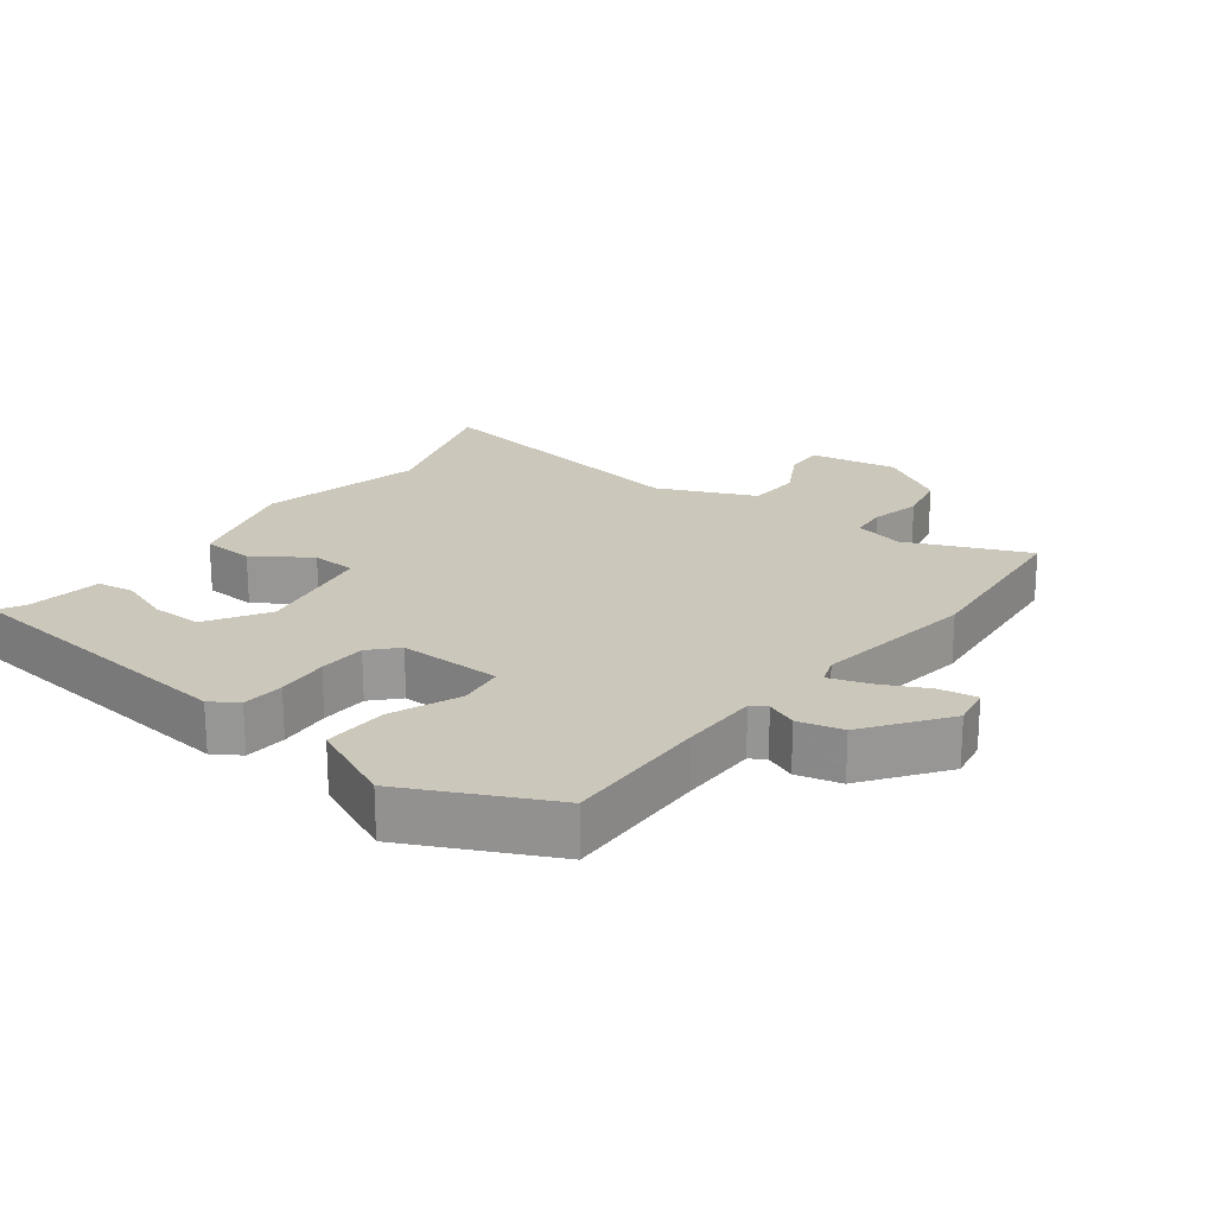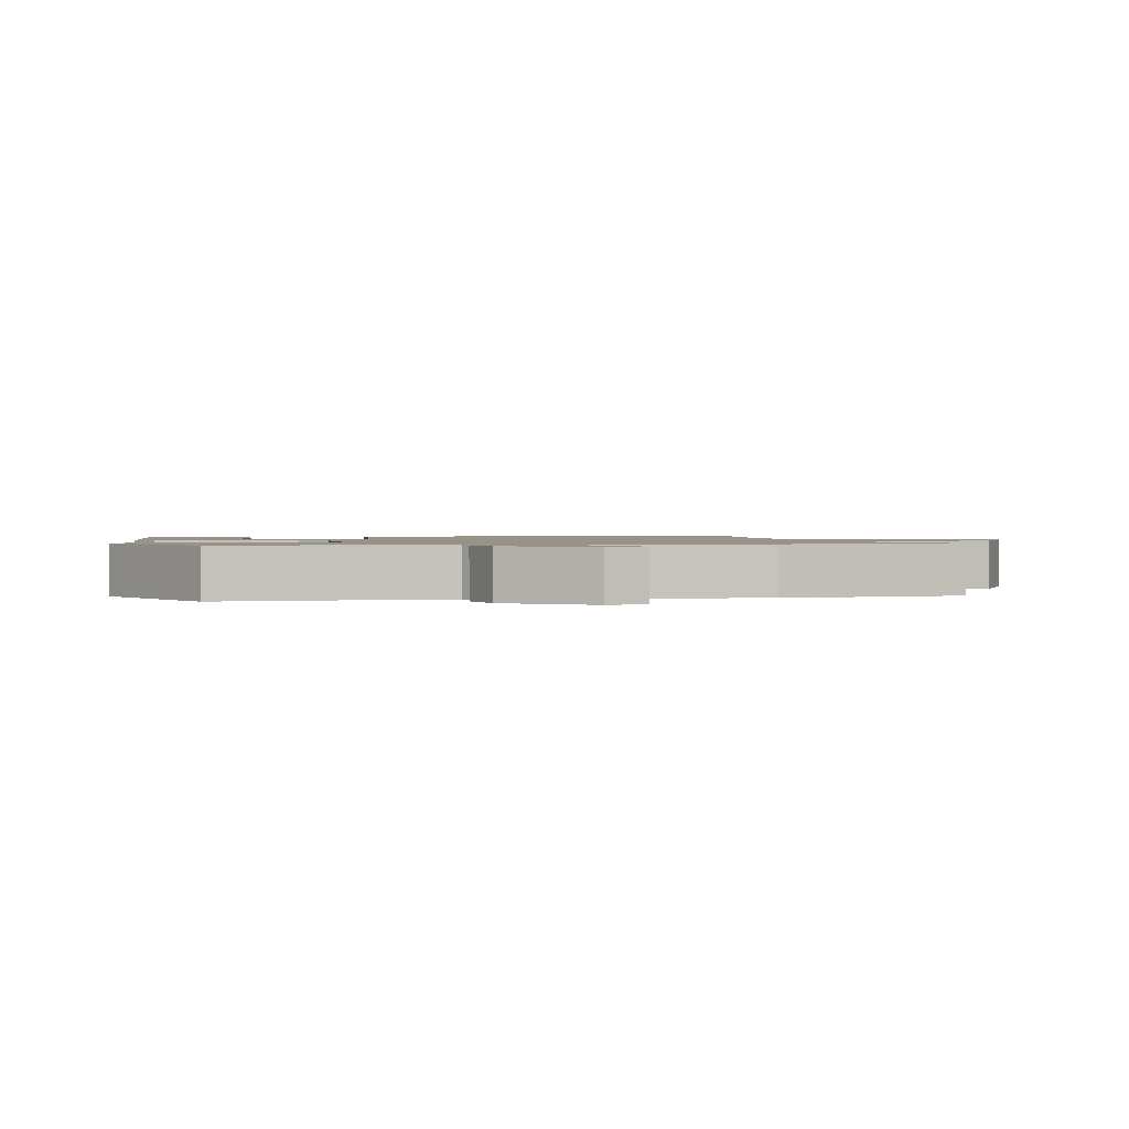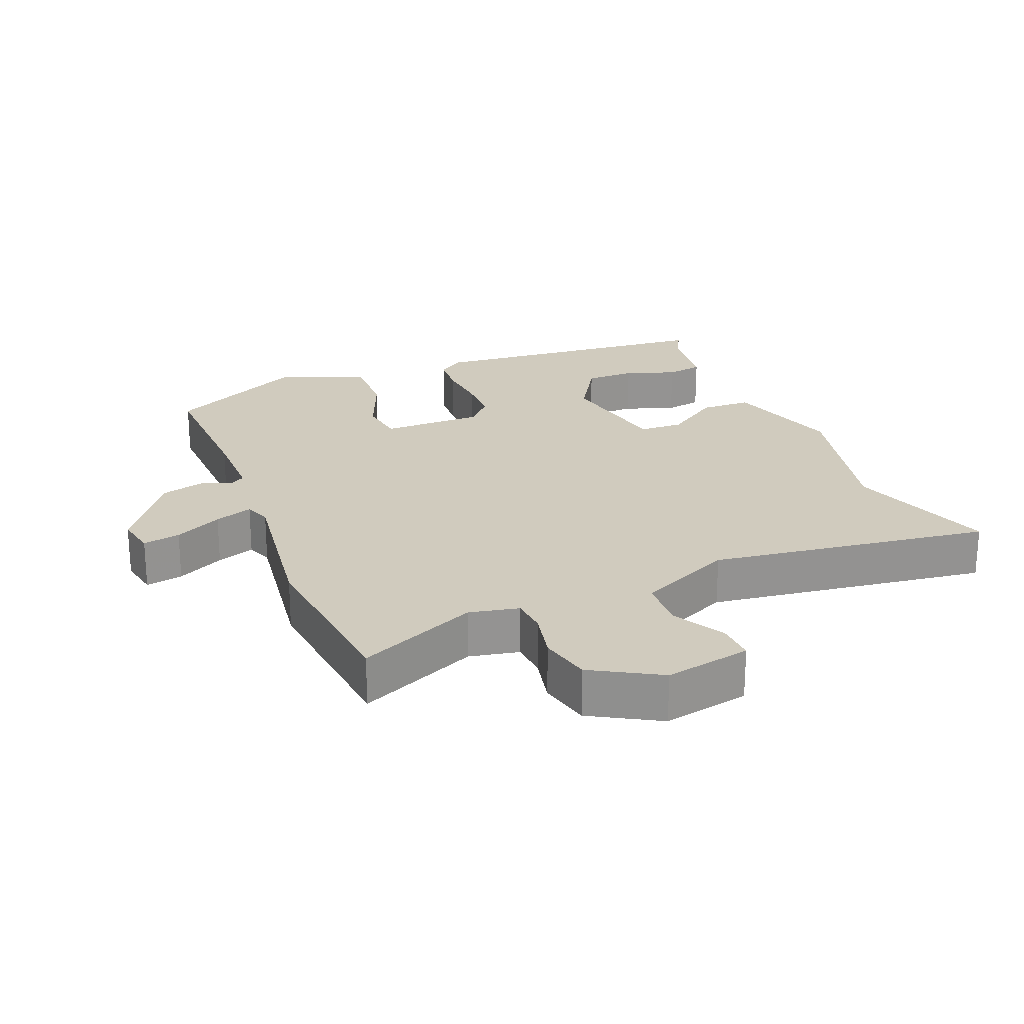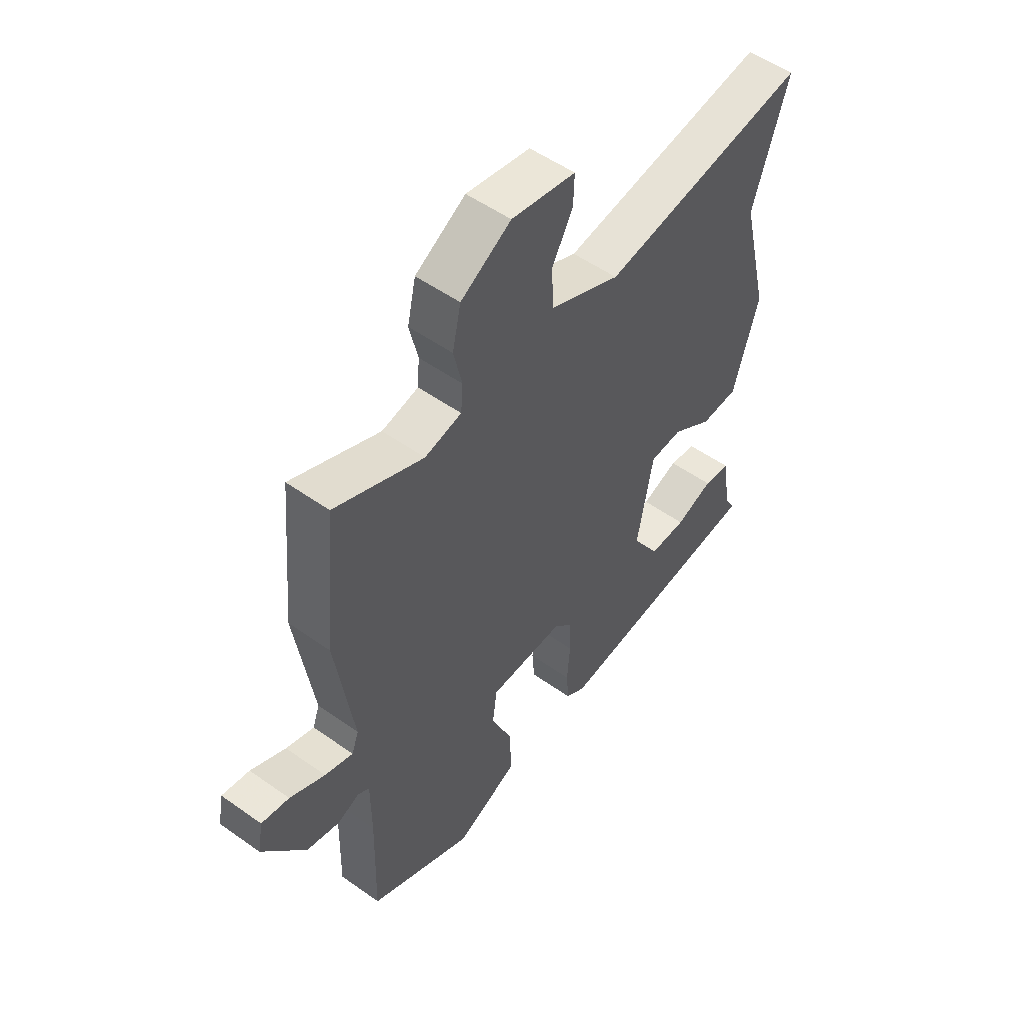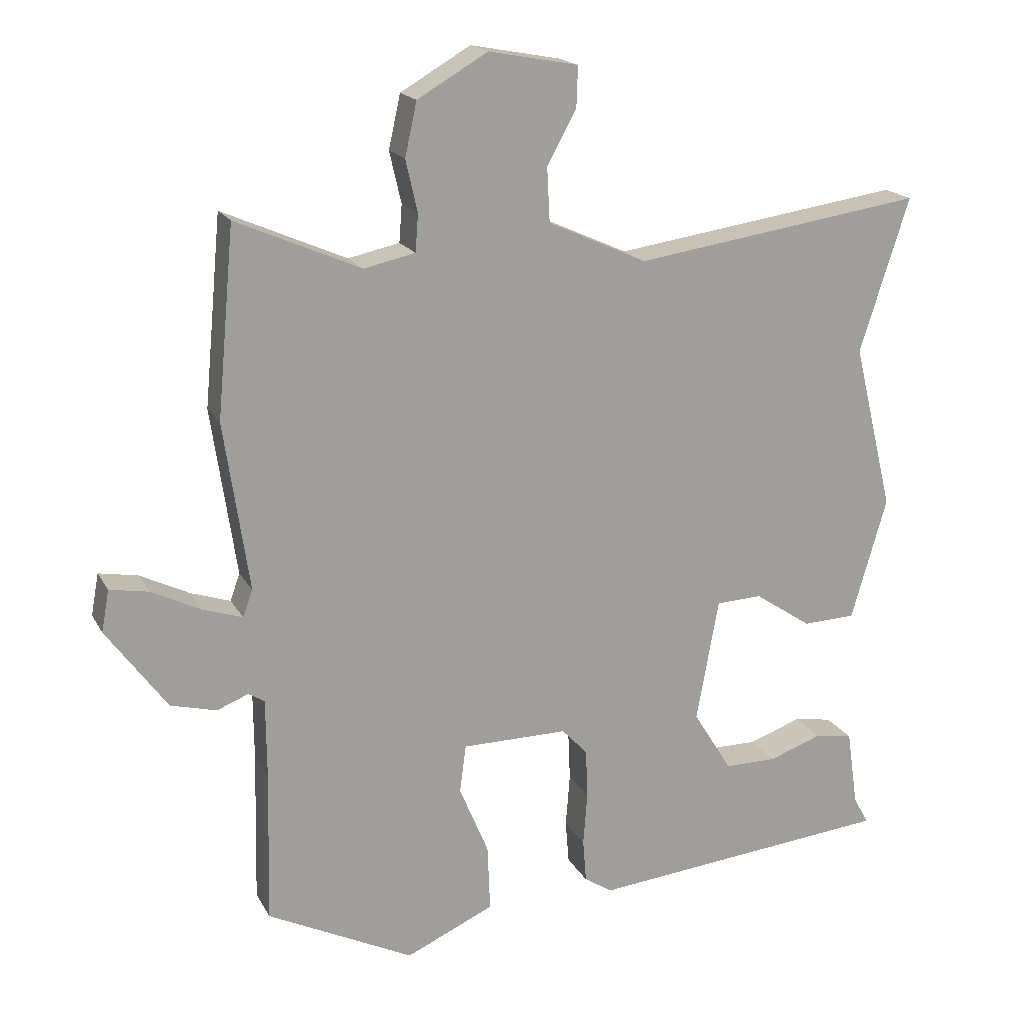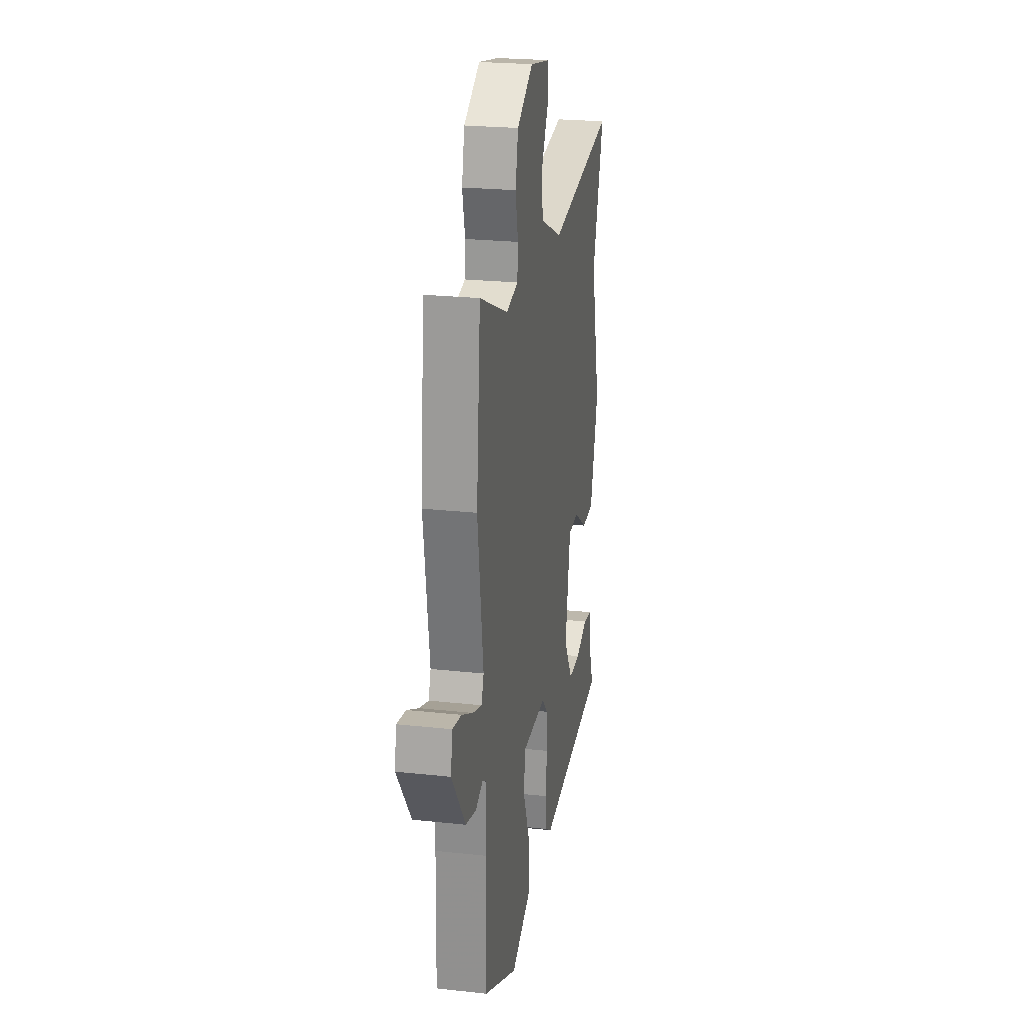
<metadata>
{"format":"obj","ext":"obj","renderer":"f3d","projection":"perspective","resolution":1024,"background":"white","views":[{"elev":21.6,"azim":-142.6,"up":"+Y"},{"elev":1.3,"azim":-103.0,"up":"+Y"},{"elev":23.5,"azim":-22.6,"up":"+Y"},{"elev":52.9,"azim":-52.7,"up":"+Z"},{"elev":18.1,"azim":-20.7,"up":"+Z"},{"elev":23.6,"azim":-79.6,"up":"+Z"}]}
</metadata>
<code>
v -0.517 0.07 0.316
v -0.492 0.07 0.587
v -0.313 0.07 0.509
v -0.239 0.07 0.525
v -0.235 0.07 0.579
v -0.252 0.07 0.653
v -0.235 0.07 0.73
v -0.134 0.07 0.789
v -0.005 0.07 0.765
v -0.007 0.07 0.707
v -0.049 0.07 0.63
v -0.045 0.07 0.552
v 0.097 0.07 0.488
v 0.516 0.07 0.549
v 0.445 0.07 0.327
v 0.503 0.07 0.088
v 0.452 0.07 -0.088
v 0.376 0.07 -0.091
v 0.294 0.07 -0.036
v 0.228 0.07 -0.039
v 0.196 0.07 -0.216
v 0.252 0.07 -0.306
v 0.327 0.07 -0.306
v 0.403 0.07 -0.279
v 0.458 0.07 -0.288
v 0.474 0.07 -0.398
v 0.496 0.07 -0.438
v 0.059 0.07 -0.481
v 0.019 0.07 -0.455
v 0.014 0.07 -0.393
v 0.02 0.07 -0.316
v 0.017 0.07 -0.246
v -0.02 0.07 -0.207
v -0.172 0.07 -0.208
v -0.181 0.07 -0.277
v -0.139 0.07 -0.377
v -0.135 0.07 -0.473
v -0.262 0.07 -0.53
v -0.473 0.07 -0.426
v -0.468 0.07 -0.208
v -0.469 0.07 -0.093
v -0.492 0.07 -0.079
v -0.537 0.07 -0.097
v -0.603 0.07 -0.08
v -0.69 0.07 0.039
v -0.679 0.07 0.099
v -0.623 0.07 0.089
v -0.552 0.07 0.054
v -0.495 0.07 0.035
v -0.481 0.07 0.074
v -0.517 0 0.316
v -0.492 0 0.587
v -0.313 0 0.509
v -0.239 0 0.525
v -0.235 0 0.579
v -0.252 0 0.653
v -0.235 0 0.73
v -0.134 0 0.789
v -0.005 0 0.765
v -0.007 0 0.707
v -0.049 0 0.63
v -0.045 0 0.552
v 0.097 0 0.488
v 0.516 0 0.549
v 0.445 0 0.327
v 0.503 0 0.088
v 0.452 0 -0.088
v 0.376 0 -0.091
v 0.294 0 -0.036
v 0.228 0 -0.039
v 0.196 0 -0.216
v 0.252 0 -0.306
v 0.327 0 -0.306
v 0.403 0 -0.279
v 0.458 0 -0.288
v 0.474 0 -0.398
v 0.496 0 -0.438
v 0.059 0 -0.481
v 0.019 0 -0.455
v 0.014 0 -0.393
v 0.02 0 -0.316
v 0.017 0 -0.246
v -0.02 0 -0.207
v -0.172 0 -0.208
v -0.181 0 -0.277
v -0.139 0 -0.377
v -0.135 0 -0.473
v -0.262 0 -0.53
v -0.473 0 -0.426
v -0.468 0 -0.208
v -0.469 0 -0.093
v -0.492 0 -0.079
v -0.537 0 -0.097
v -0.603 0 -0.08
v -0.69 0 0.039
v -0.679 0 0.099
v -0.623 0 0.089
v -0.552 0 0.054
v -0.495 0 0.035
v -0.481 0 0.074
f 45 46 47 48
f 45 48 49
f 42 43 44 45
f 42 45 49
f 41 42 49 50
f 37 38 39 40
f 35 36 37 40
f 34 35 40 41
f 33 34 41 50
f 28 29 30 31
f 26 27 28 31
f 26 31 32
f 23 24 25 26
f 22 23 26
f 22 26 32 33
f 16 17 18 19
f 15 16 19 20
f 13 14 15 20
f 12 13 20 21
f 8 9 10 11
f 8 11 12
f 5 6 7 8
f 4 5 8 12
f 3 4 12 21
f 21 22 33 50
f 3 21 50
f 1 2 3 50
f 98 97 96 95
f 99 98 95
f 95 94 93 92
f 99 95 92
f 100 99 92 91
f 90 89 88 87
f 90 87 86 85
f 91 90 85 84
f 100 91 84 83
f 81 80 79 78
f 81 78 77 76
f 82 81 76
f 76 75 74 73
f 76 73 72
f 83 82 76 72
f 69 68 67 66
f 70 69 66 65
f 70 65 64 63
f 71 70 63 62
f 61 60 59 58
f 62 61 58
f 58 57 56 55
f 62 58 55 54
f 71 62 54 53
f 100 83 72 71
f 100 71 53
f 100 53 52 51
f 1 51 52 2
f 2 52 53 3
f 3 53 54 4
f 4 54 55 5
f 5 55 56 6
f 6 56 57 7
f 7 57 58 8
f 8 58 59 9
f 9 59 60 10
f 10 60 61 11
f 11 61 62 12
f 12 62 63 13
f 13 63 64 14
f 14 64 65 15
f 15 65 66 16
f 16 66 67 17
f 17 67 68 18
f 18 68 69 19
f 19 69 70 20
f 20 70 71 21
f 21 71 72 22
f 22 72 73 23
f 23 73 74 24
f 24 74 75 25
f 25 75 76 26
f 26 76 77 27
f 27 77 78 28
f 28 78 79 29
f 29 79 80 30
f 30 80 81 31
f 31 81 82 32
f 32 82 83 33
f 33 83 84 34
f 34 84 85 35
f 35 85 86 36
f 36 86 87 37
f 37 87 88 38
f 38 88 89 39
f 39 89 90 40
f 40 90 91 41
f 41 91 92 42
f 42 92 93 43
f 43 93 94 44
f 44 94 95 45
f 45 95 96 46
f 46 96 97 47
f 47 97 98 48
f 48 98 99 49
f 49 99 100 50
f 50 100 51 1

</code>
